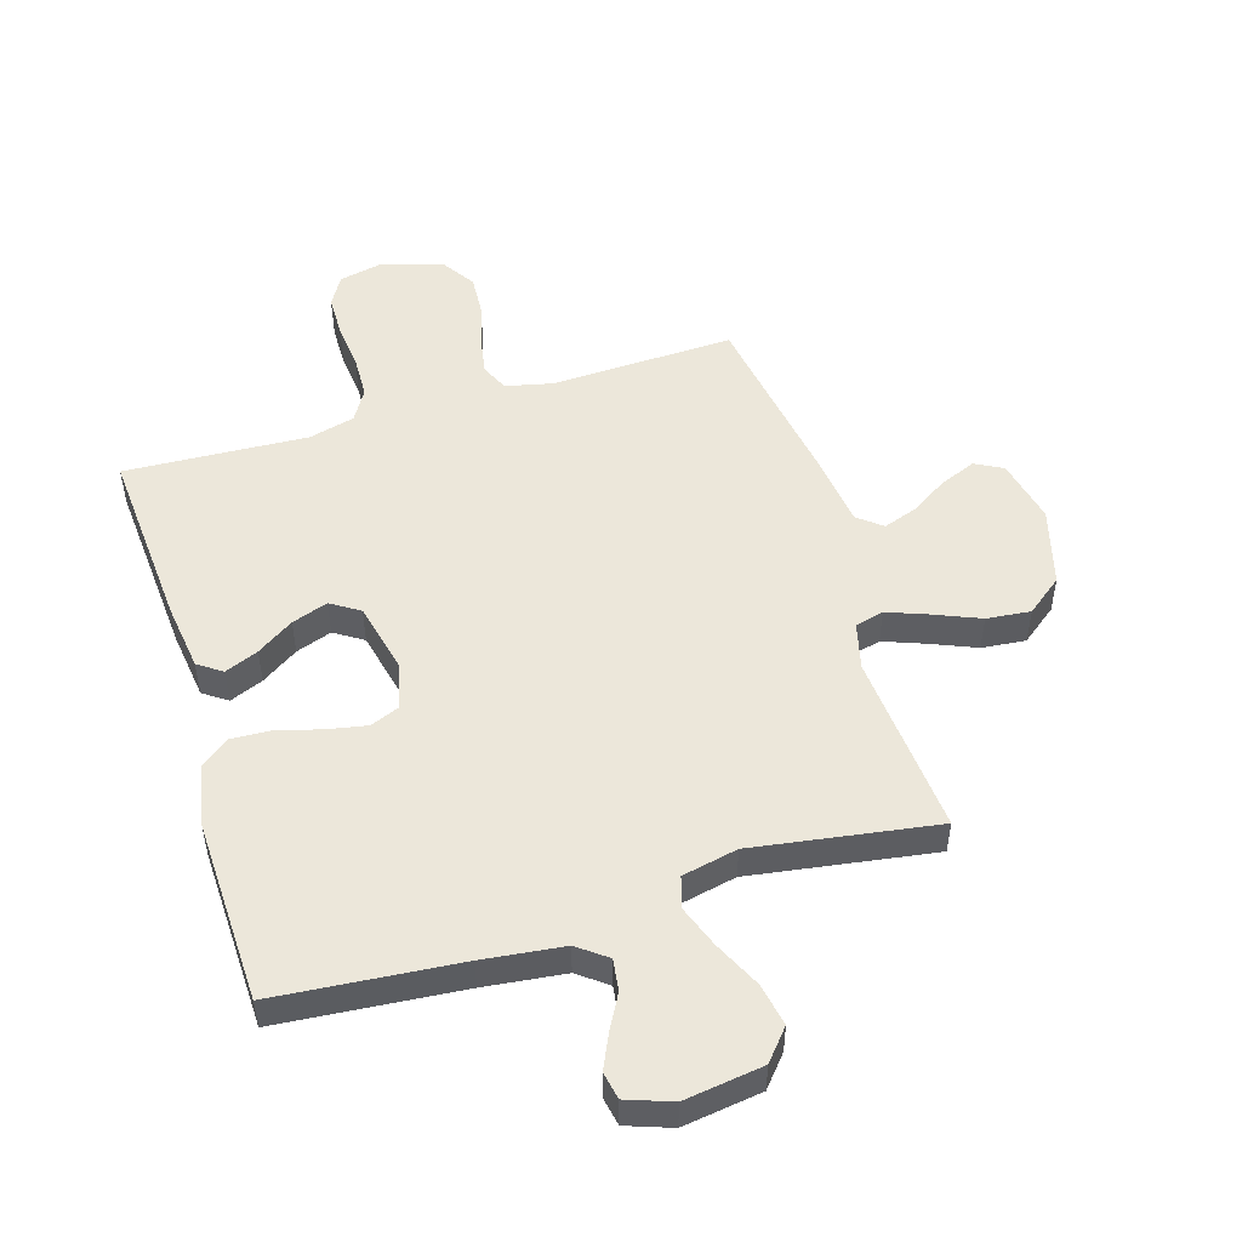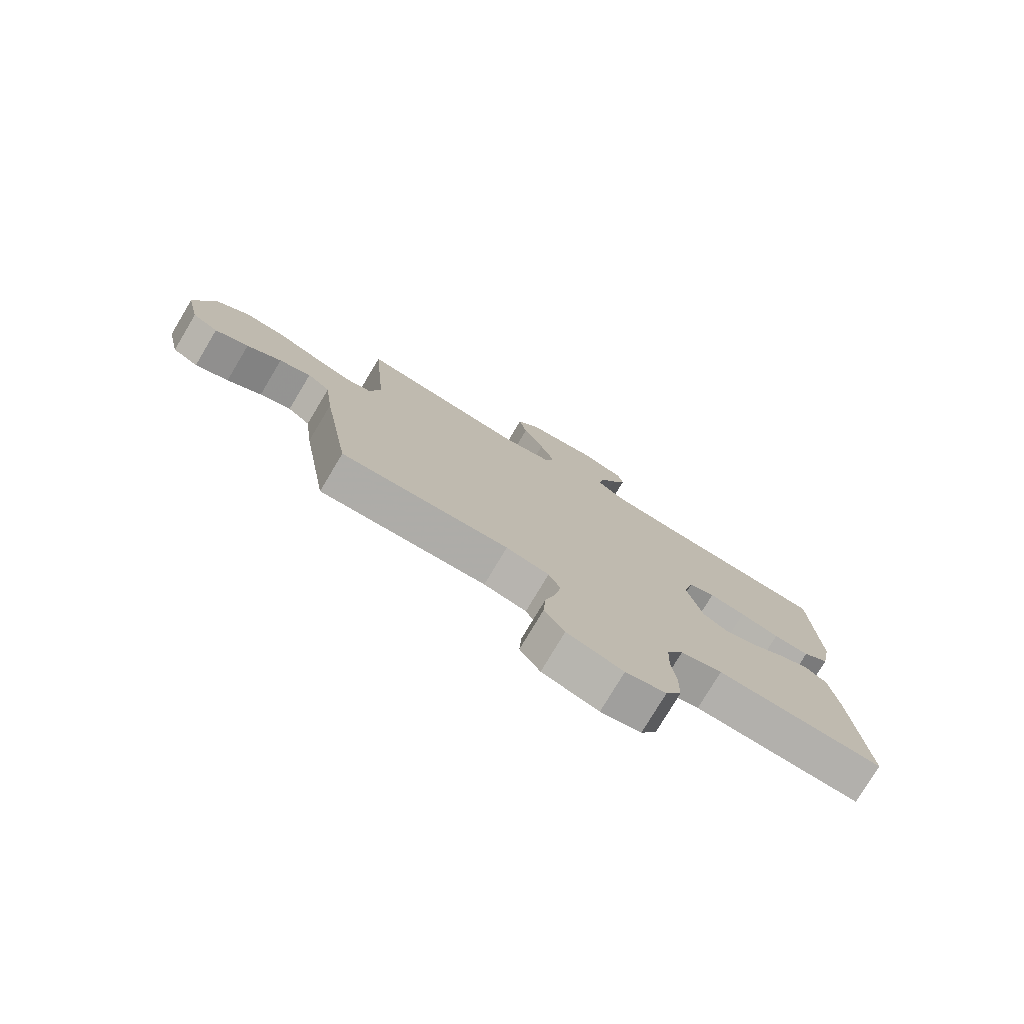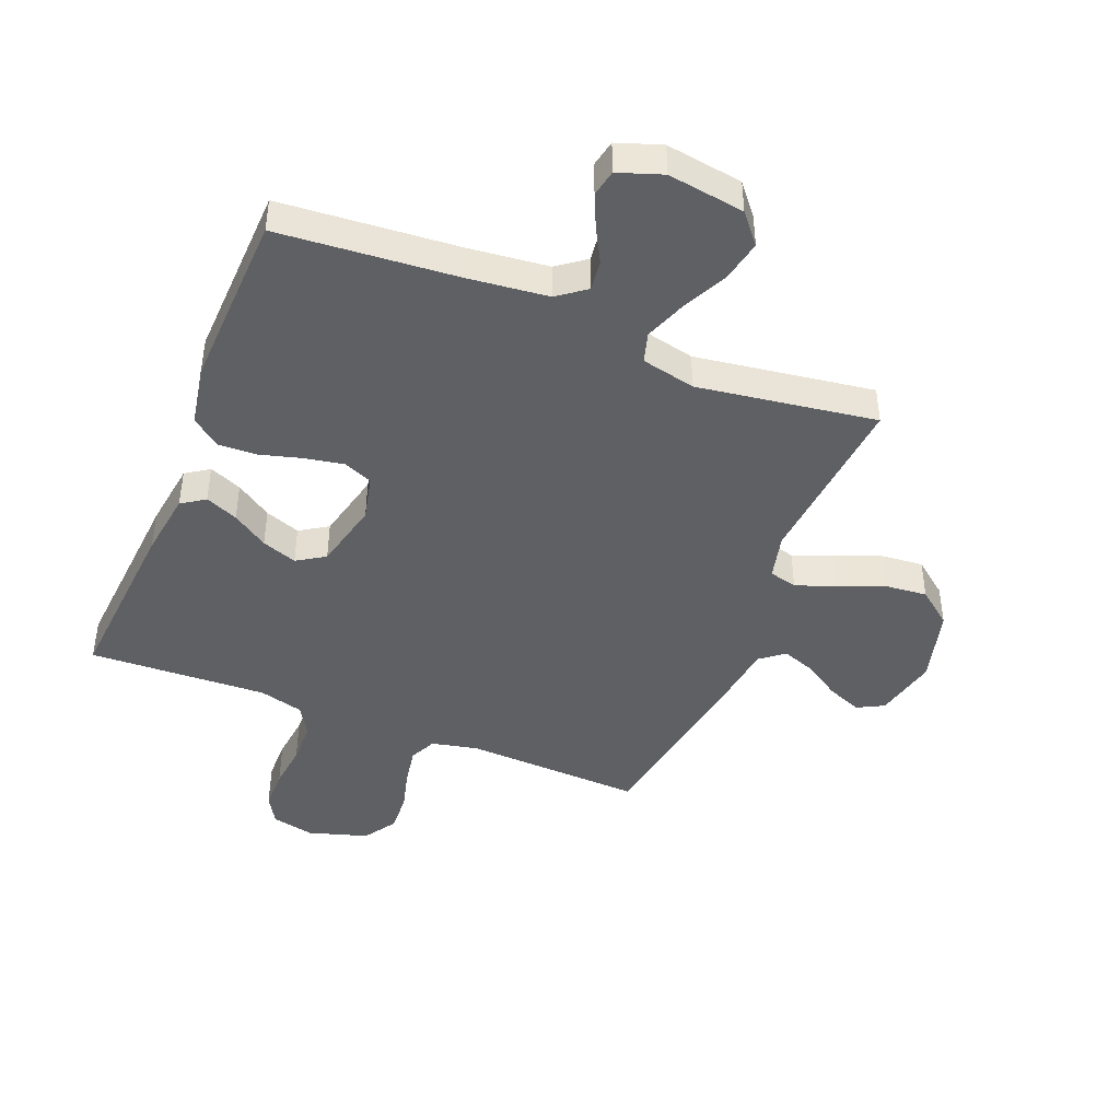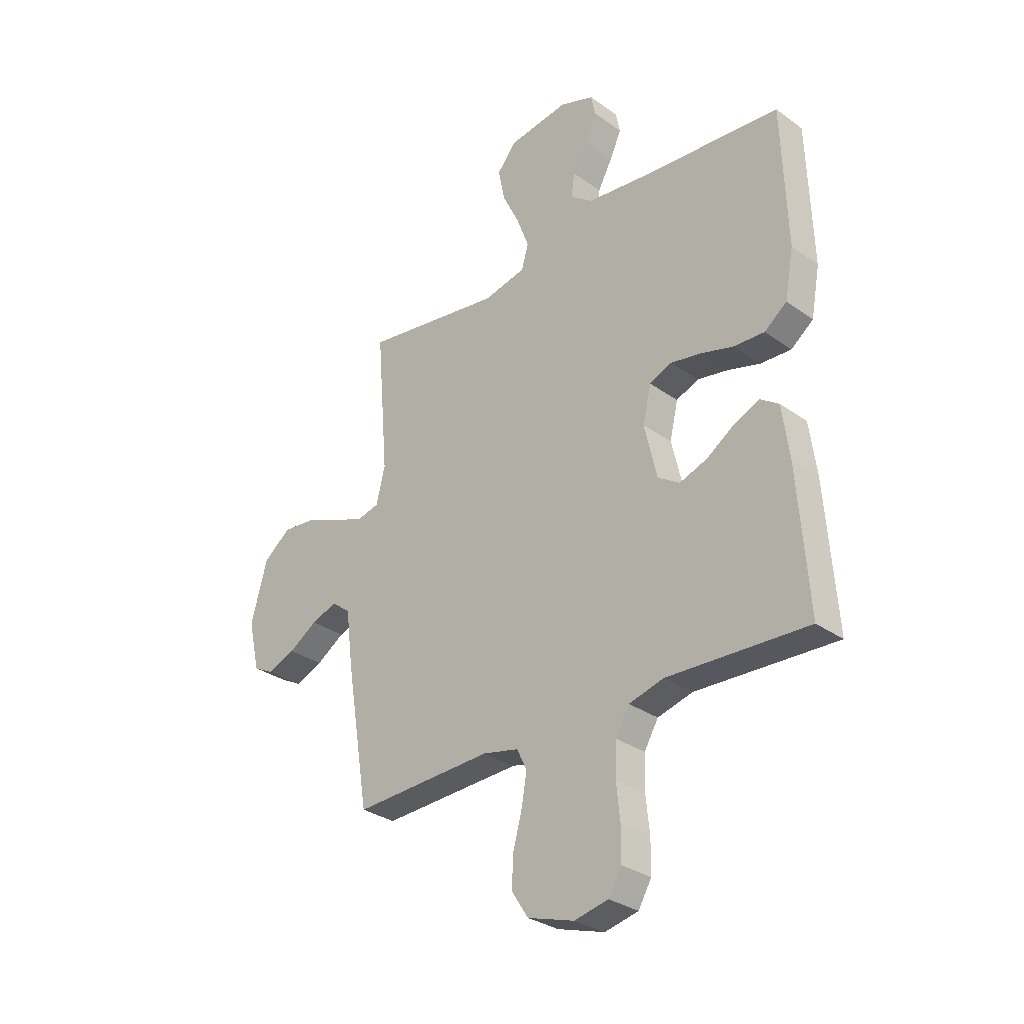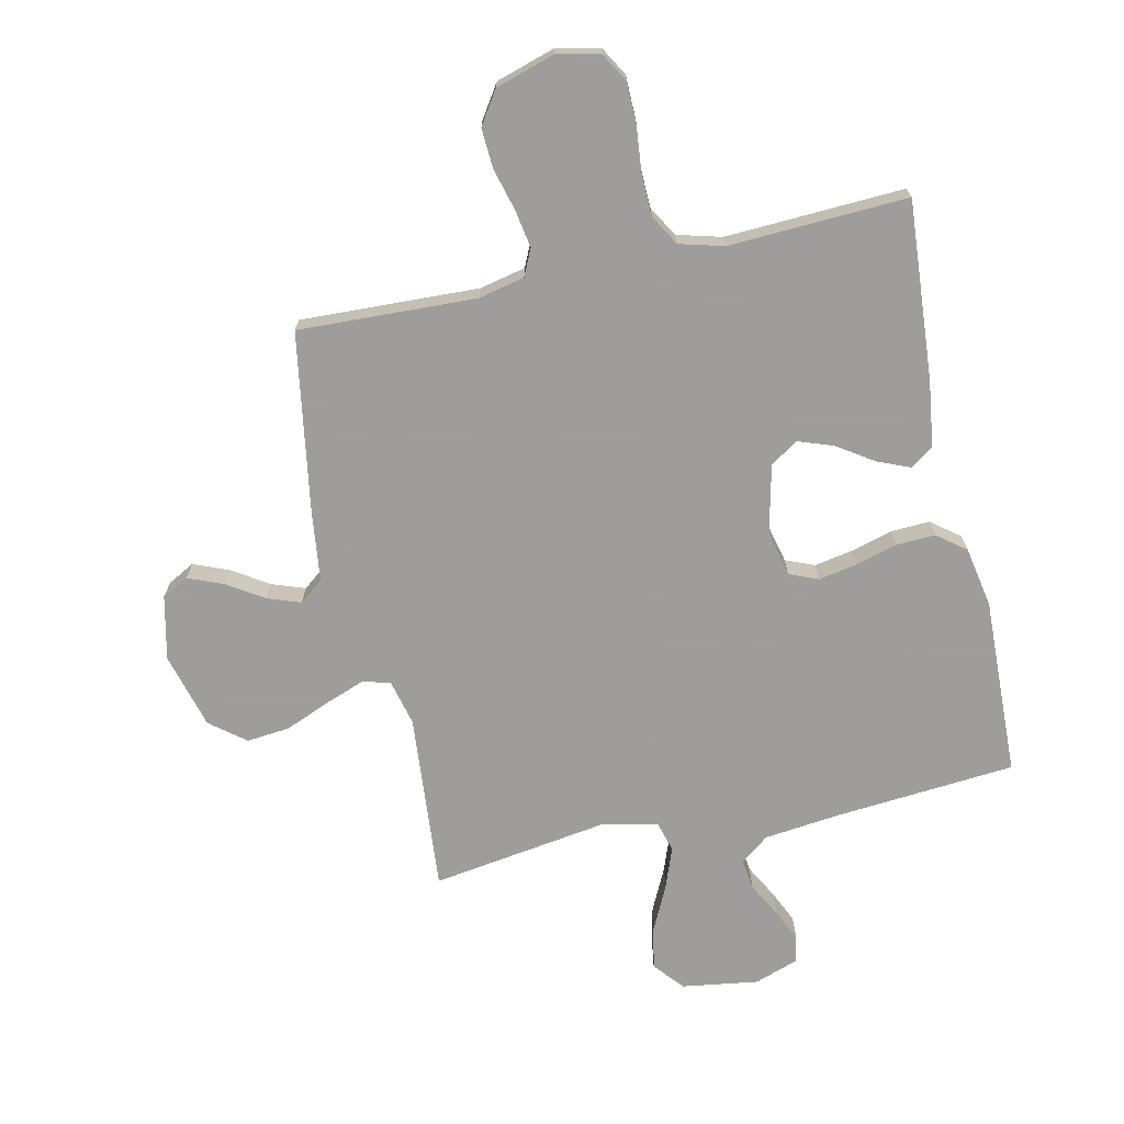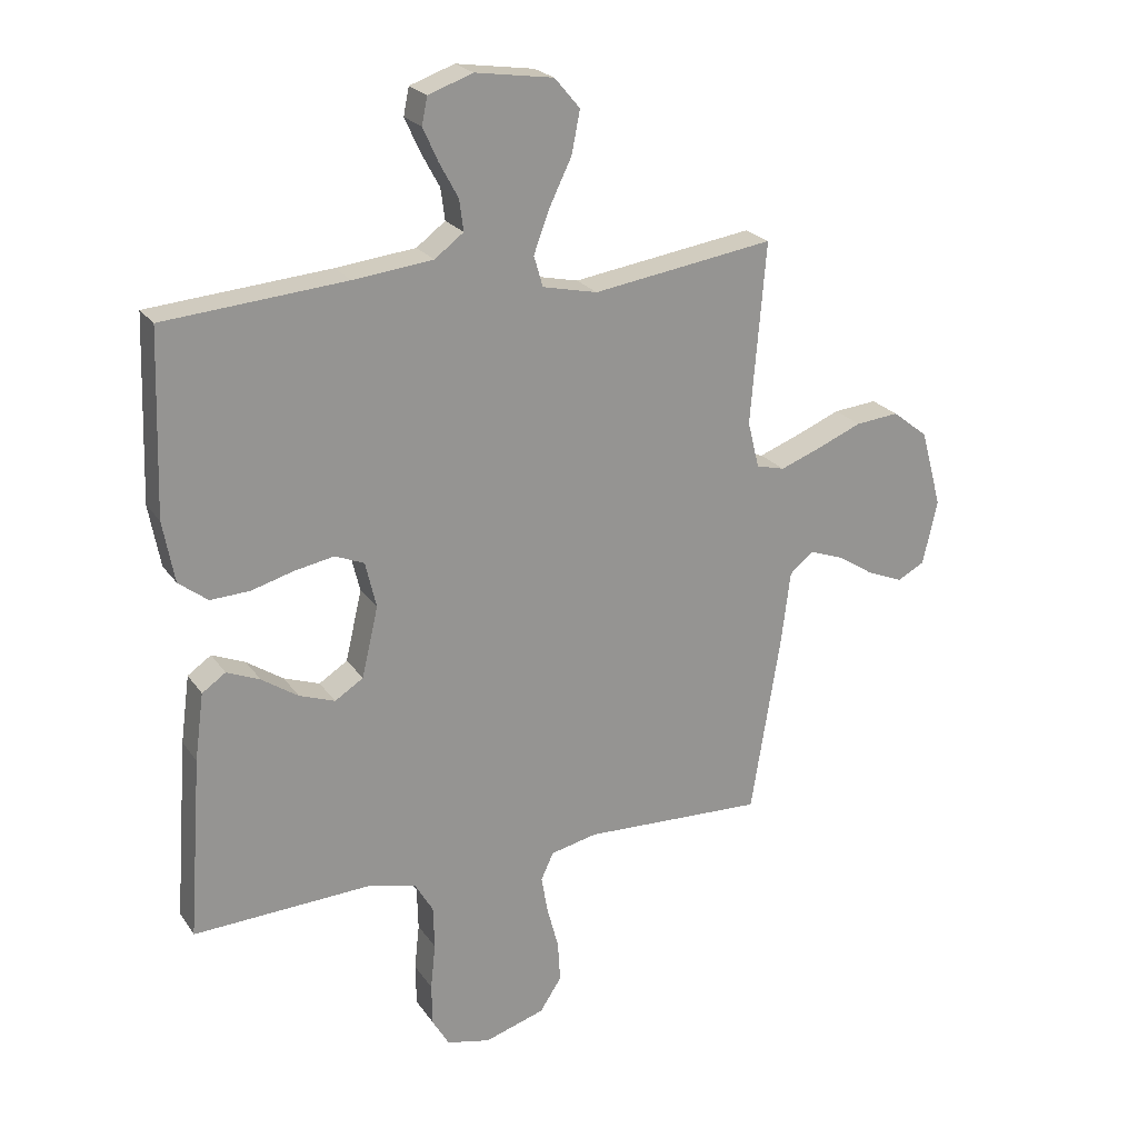
<metadata>
{"format":"obj","ext":"obj","renderer":"f3d","projection":"perspective","resolution":1024,"background":"white","views":[{"elev":50.8,"azim":-16.8,"up":"+Y"},{"elev":-77.7,"azim":149.1,"up":"+Z"},{"elev":-43.8,"azim":-22.1,"up":"+Y"},{"elev":-30.7,"azim":-135.7,"up":"+Z"},{"elev":-70.7,"azim":-167.6,"up":"+Y"},{"elev":22.8,"azim":-25.6,"up":"+Z"}]}
</metadata>
<code>
v -0.5 0.07 -0.5
v -0.478 0.07 -0.2
v -0.463 0.07 -0.089
v -0.424 0.07 -0.062
v -0.369 0.07 -0.085
v -0.309 0.07 -0.125
v -0.25 0.07 -0.146
v -0.203 0.07 -0.116
v -0.176 0.07 0
v -0.194 0.07 0.076
v -0.242 0.07 0.096
v -0.307 0.07 0.084
v -0.378 0.07 0.064
v -0.443 0.07 0.061
v -0.491 0.07 0.098
v -0.51 0.07 0.2
v -0.5 0.07 0.5
v -0.2 0.07 0.525
v -0.068 0.07 0.54
v -0.02 0.07 0.576
v -0.027 0.07 0.628
v -0.058 0.07 0.685
v -0.083 0.07 0.74
v -0.074 0.07 0.785
v 0 0.07 0.811
v 0.129 0.07 0.792
v 0.171 0.07 0.742
v 0.157 0.07 0.672
v 0.12 0.07 0.596
v 0.094 0.07 0.526
v 0.109 0.07 0.475
v 0.2 0.07 0.455
v 0.5 0.07 0.5
v 0.475 0.07 0.2
v 0.494 0.07 0.123
v 0.541 0.07 0.111
v 0.608 0.07 0.136
v 0.683 0.07 0.167
v 0.755 0.07 0.174
v 0.814 0.07 0.128
v 0.849 0.07 0
v 0.825 0.07 -0.107
v 0.78 0.07 -0.131
v 0.721 0.07 -0.107
v 0.66 0.07 -0.068
v 0.604 0.07 -0.048
v 0.564 0.07 -0.08
v 0.549 0.07 -0.2
v 0.5 0.07 -0.5
v 0.2 0.07 -0.488
v 0.123 0.07 -0.505
v 0.102 0.07 -0.55
v 0.113 0.07 -0.613
v 0.132 0.07 -0.684
v 0.136 0.07 -0.751
v 0.1 0.07 -0.806
v 0 0.07 -0.837
v -0.072 0.07 -0.821
v -0.1 0.07 -0.773
v -0.101 0.07 -0.704
v -0.093 0.07 -0.628
v -0.095 0.07 -0.557
v -0.125 0.07 -0.506
v -0.2 0.07 -0.486
v -0.5 0 -0.5
v -0.478 0 -0.2
v -0.463 0 -0.089
v -0.424 0 -0.062
v -0.369 0 -0.085
v -0.309 0 -0.125
v -0.25 0 -0.146
v -0.203 0 -0.116
v -0.176 0 0
v -0.194 0 0.076
v -0.242 0 0.096
v -0.307 0 0.084
v -0.378 0 0.064
v -0.443 0 0.061
v -0.491 0 0.098
v -0.51 0 0.2
v -0.5 0 0.5
v -0.2 0 0.525
v -0.068 0 0.54
v -0.02 0 0.576
v -0.027 0 0.628
v -0.058 0 0.685
v -0.083 0 0.74
v -0.074 0 0.785
v 0 0 0.811
v 0.129 0 0.792
v 0.171 0 0.742
v 0.157 0 0.672
v 0.12 0 0.596
v 0.094 0 0.526
v 0.109 0 0.475
v 0.2 0 0.455
v 0.5 0 0.5
v 0.475 0 0.2
v 0.494 0 0.123
v 0.541 0 0.111
v 0.608 0 0.136
v 0.683 0 0.167
v 0.755 0 0.174
v 0.814 0 0.128
v 0.849 0 0
v 0.825 0 -0.107
v 0.78 0 -0.131
v 0.721 0 -0.107
v 0.66 0 -0.068
v 0.604 0 -0.048
v 0.564 0 -0.08
v 0.549 0 -0.2
v 0.5 0 -0.5
v 0.2 0 -0.488
v 0.123 0 -0.505
v 0.102 0 -0.55
v 0.113 0 -0.613
v 0.132 0 -0.684
v 0.136 0 -0.751
v 0.1 0 -0.806
v 0 0 -0.837
v -0.072 0 -0.821
v -0.1 0 -0.773
v -0.101 0 -0.704
v -0.093 0 -0.628
v -0.095 0 -0.557
v -0.125 0 -0.506
v -0.2 0 -0.486
f 58 59 60 61
f 58 61 62
f 57 58 62
f 56 57 62
f 53 54 55 56
f 52 53 56 62
f 51 52 62 63
f 47 48 49 50
f 47 50 51 63
f 42 43 44 45
f 42 45 46
f 41 42 46
f 40 41 46
f 37 38 39 40
f 36 37 40 46
f 35 36 46 47
f 32 33 34
f 31 32 34 35
f 26 27 28 29
f 26 29 30
f 25 26 30
f 24 25 30 31
f 21 22 23 24
f 15 16 17 18
f 15 18 19
f 12 13 14 15
f 11 12 15 19
f 10 11 19 20
f 3 4 5 6
f 3 6 7
f 64 1 2 3
f 64 3 7
f 63 64 7 8
f 31 35 47 63
f 31 63 8 9
f 21 24 31
f 20 21 31
f 9 10 20 31
f 125 124 123 122
f 126 125 122
f 126 122 121
f 126 121 120
f 120 119 118 117
f 126 120 117 116
f 127 126 116 115
f 114 113 112 111
f 127 115 114 111
f 109 108 107 106
f 110 109 106
f 110 106 105
f 110 105 104
f 104 103 102 101
f 110 104 101 100
f 111 110 100 99
f 98 97 96
f 99 98 96 95
f 93 92 91 90
f 94 93 90
f 94 90 89
f 95 94 89 88
f 88 87 86 85
f 82 81 80 79
f 83 82 79
f 79 78 77 76
f 83 79 76 75
f 84 83 75 74
f 70 69 68 67
f 71 70 67
f 67 66 65 128
f 71 67 128
f 72 71 128 127
f 127 111 99 95
f 73 72 127 95
f 95 88 85
f 95 85 84
f 95 84 74 73
f 1 65 66 2
f 2 66 67 3
f 3 67 68 4
f 4 68 69 5
f 5 69 70 6
f 6 70 71 7
f 7 71 72 8
f 8 72 73 9
f 9 73 74 10
f 10 74 75 11
f 11 75 76 12
f 12 76 77 13
f 13 77 78 14
f 14 78 79 15
f 15 79 80 16
f 16 80 81 17
f 17 81 82 18
f 18 82 83 19
f 19 83 84 20
f 20 84 85 21
f 21 85 86 22
f 22 86 87 23
f 23 87 88 24
f 24 88 89 25
f 25 89 90 26
f 26 90 91 27
f 27 91 92 28
f 28 92 93 29
f 29 93 94 30
f 30 94 95 31
f 31 95 96 32
f 32 96 97 33
f 33 97 98 34
f 34 98 99 35
f 35 99 100 36
f 36 100 101 37
f 37 101 102 38
f 38 102 103 39
f 39 103 104 40
f 40 104 105 41
f 41 105 106 42
f 42 106 107 43
f 43 107 108 44
f 44 108 109 45
f 45 109 110 46
f 46 110 111 47
f 47 111 112 48
f 48 112 113 49
f 49 113 114 50
f 50 114 115 51
f 51 115 116 52
f 52 116 117 53
f 53 117 118 54
f 54 118 119 55
f 55 119 120 56
f 56 120 121 57
f 57 121 122 58
f 58 122 123 59
f 59 123 124 60
f 60 124 125 61
f 61 125 126 62
f 62 126 127 63
f 63 127 128 64
f 64 128 65 1

</code>
